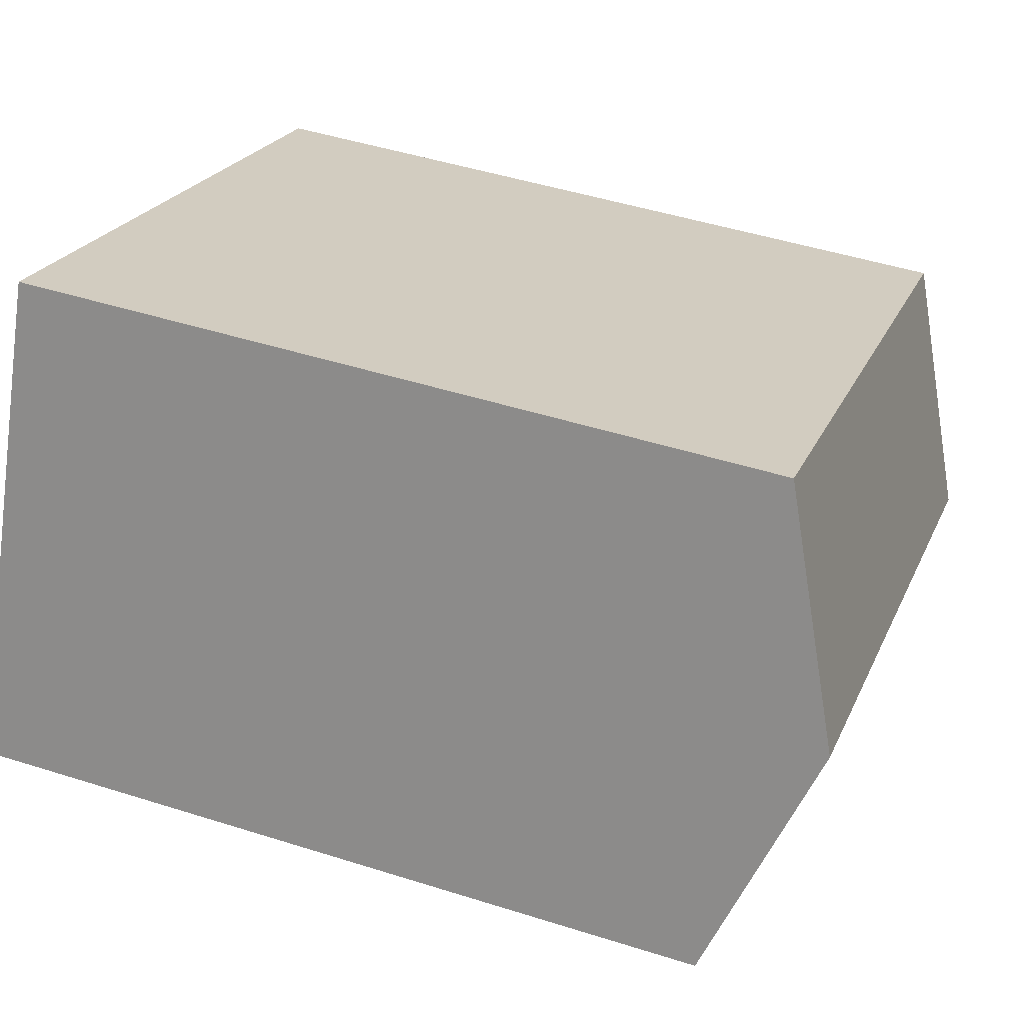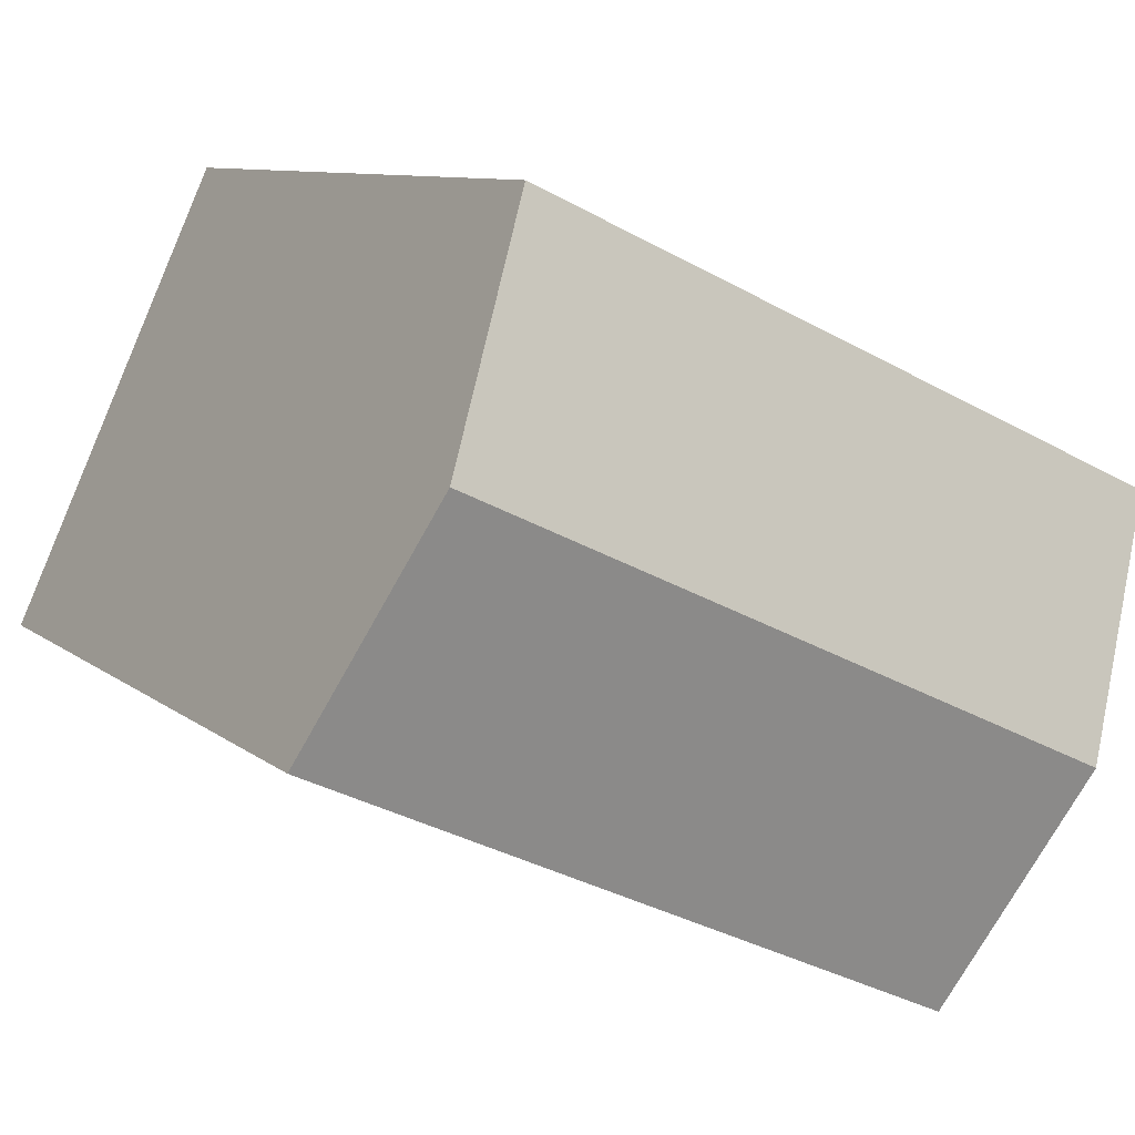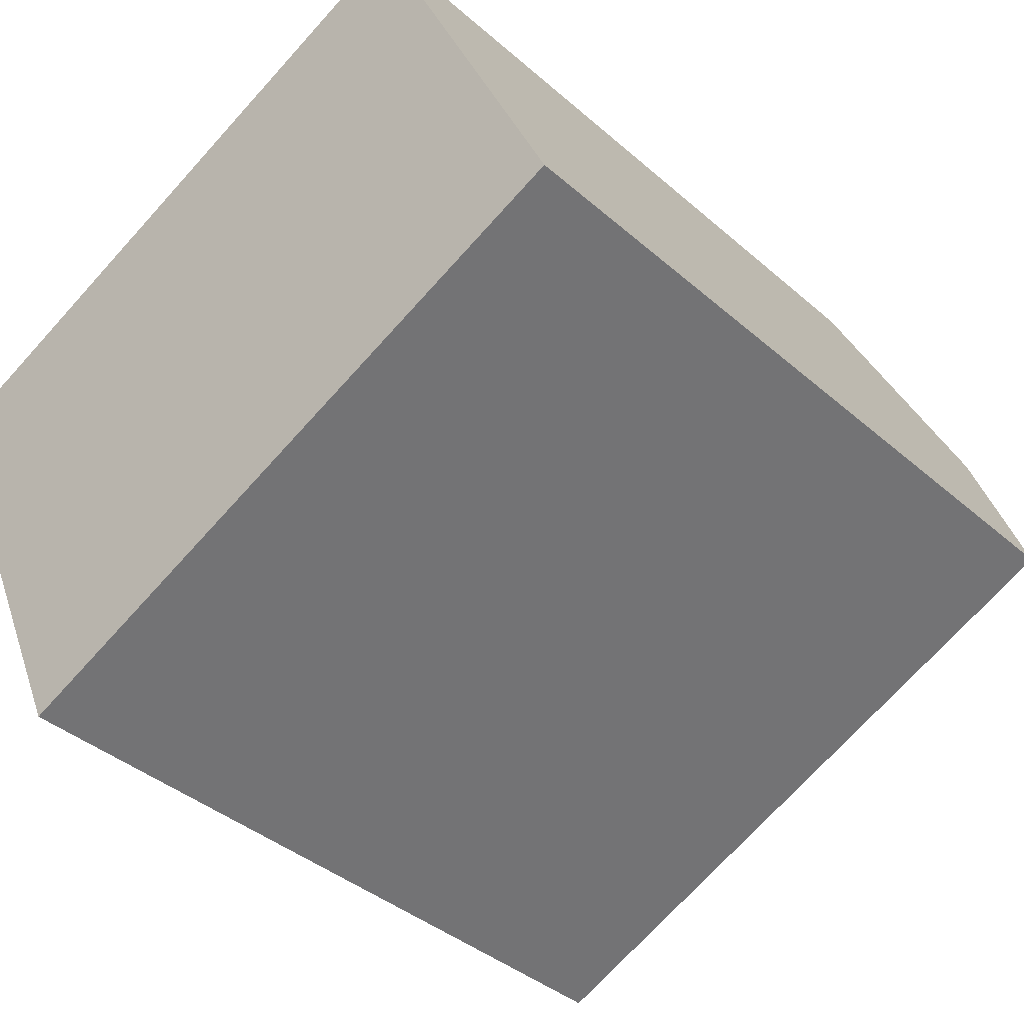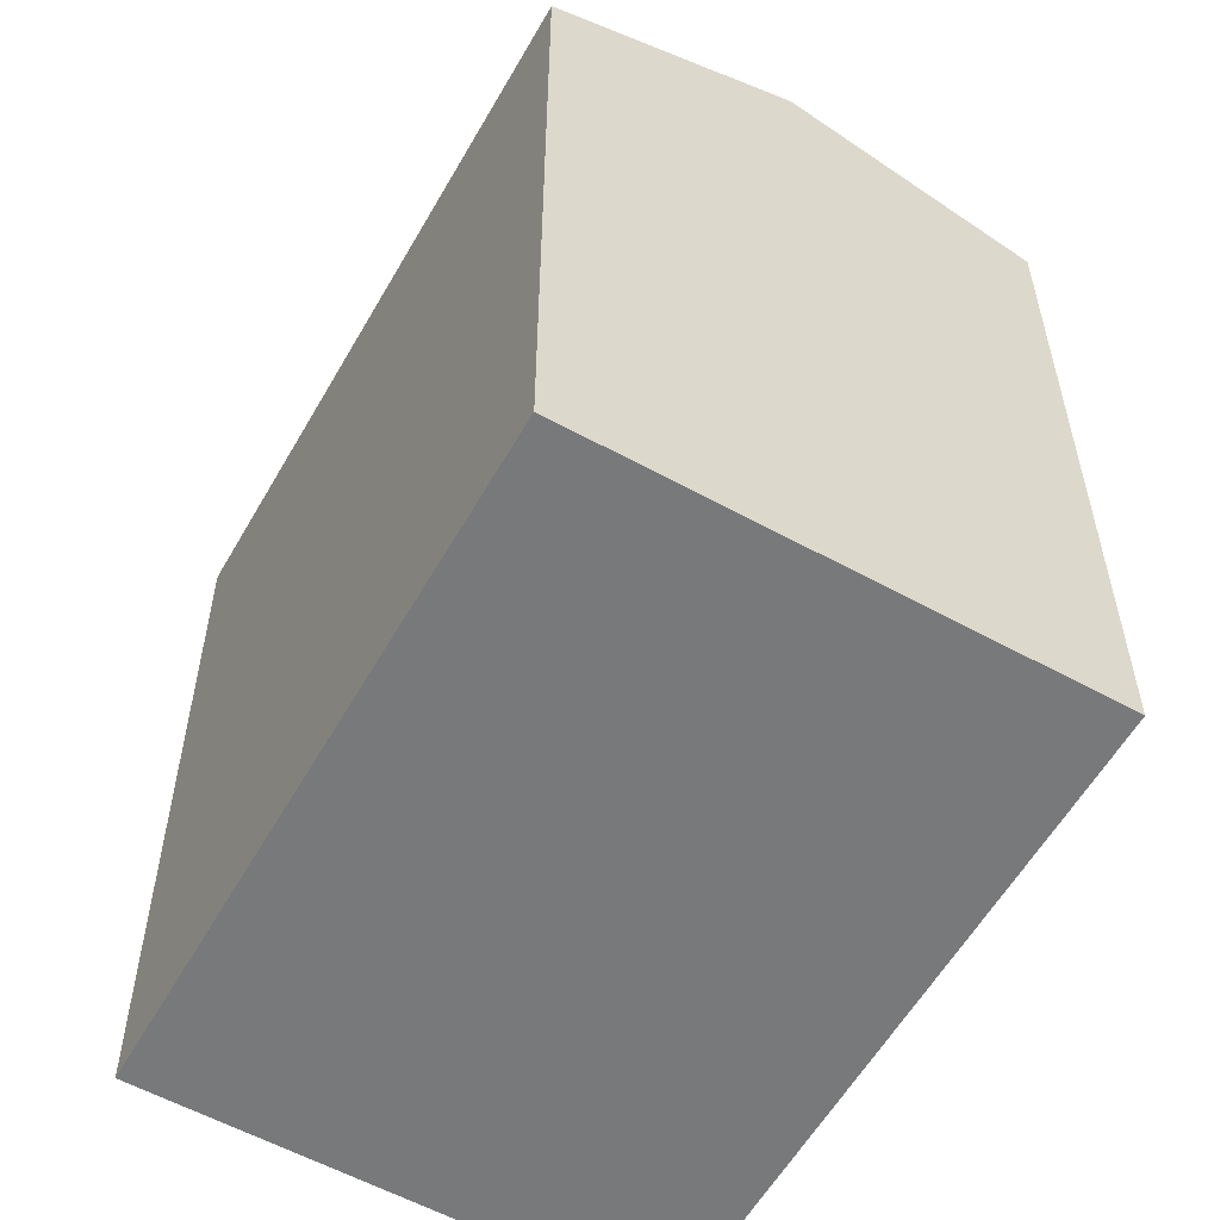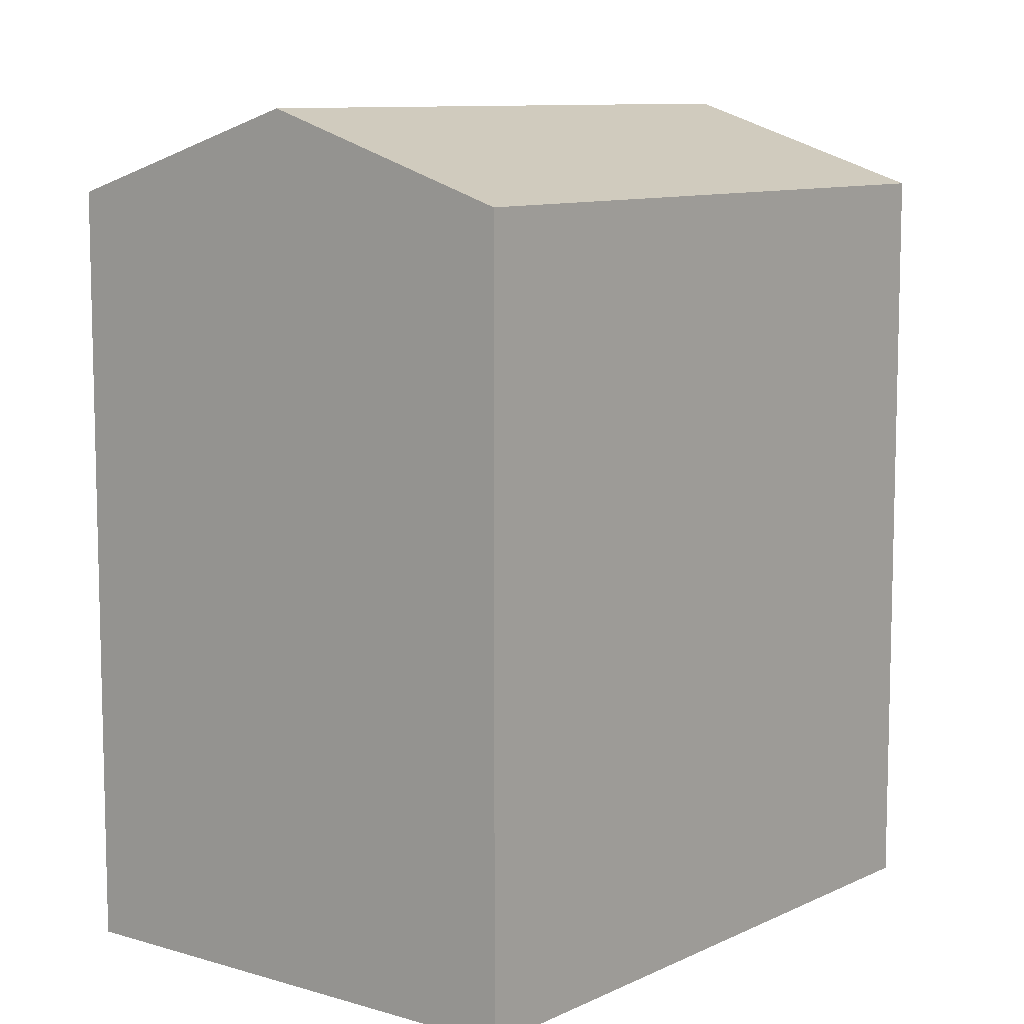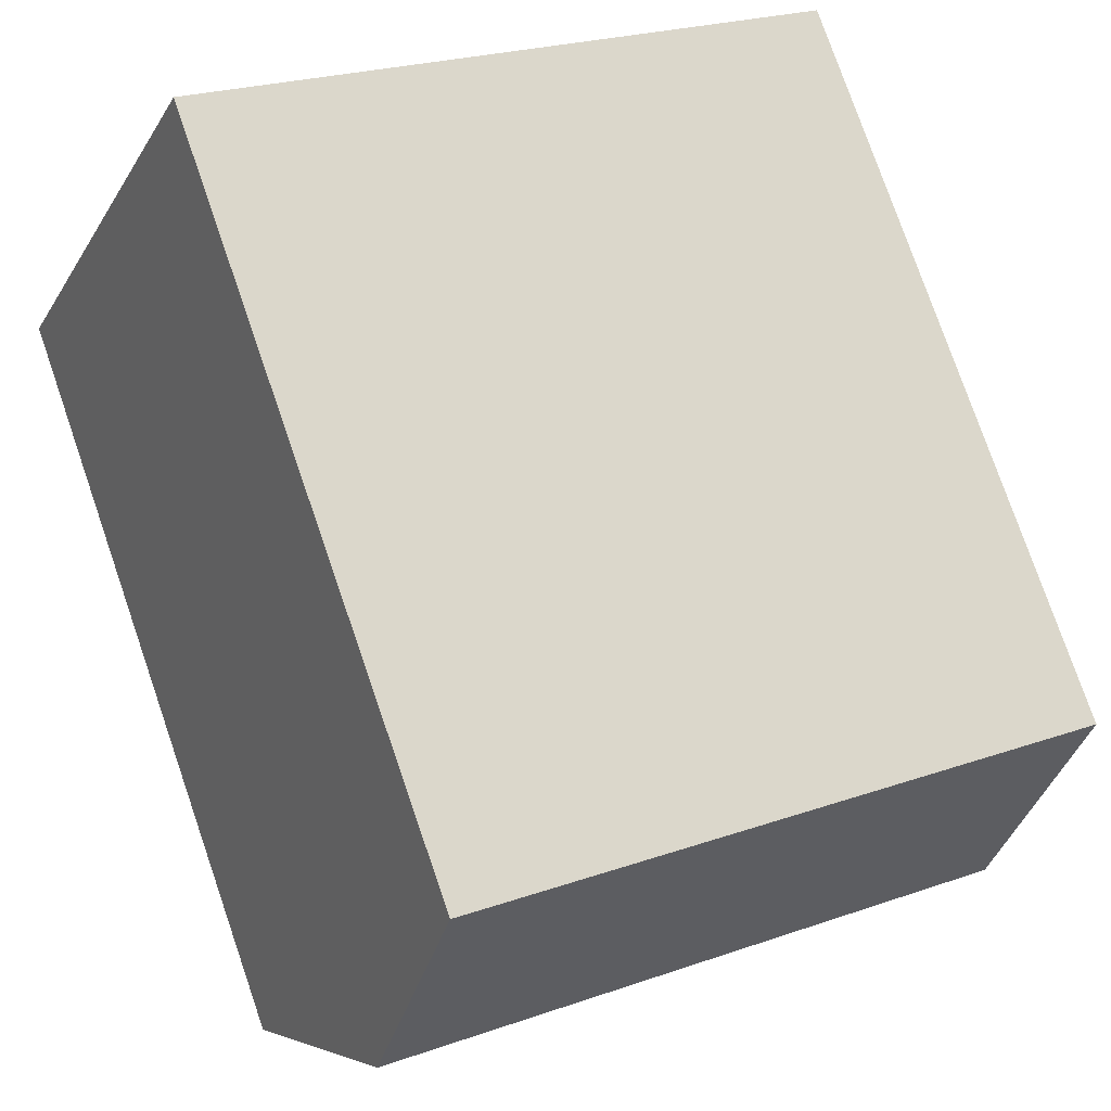
<metadata>
{"format":"obj","ext":"obj","renderer":"f3d","projection":"perspective","resolution":1024,"background":"white","views":[{"elev":47.1,"azim":109.8,"up":"+Z"},{"elev":8.9,"azim":153.2,"up":"+Z"},{"elev":-38.5,"azim":42.3,"up":"+Z"},{"elev":-57.7,"azim":-144.1,"up":"+Y"},{"elev":9.4,"azim":-75.9,"up":"+Y"},{"elev":77.8,"azim":160.9,"up":"+Z"}]}
</metadata>
<code>
v  0.0003568 16.75 -0.0005301
v  16.24 18.59 1.205
v  2.344 18.59 -5.158
v  13.9 16.75 6.363
v  18.58 16.75 -3.952
v  4.687 16.75 -10.31
v  16.24 -7.384e-17 1.206
v  18.58 2.419e-16 -3.951
v  13.9 -3.896e-16 6.363
v  2.343 3.158e-16 -5.157
v  0 0 0
v  4.686 6.316e-16 -10.31
g defaultobject
f 1 2 3
f 2 1 4
f 3 5 6
f 5 3 2
f 5 7 8
f 7 5 9
f 9 5 4
f 4 5 2
f 1 10 11
f 10 1 12
f 12 1 6
f 6 1 3
f 9 1 11
f 1 9 4
f 6 8 12
f 8 6 5
f 7 12 8
f 12 7 9
f 12 9 11
f 12 11 10

</code>
